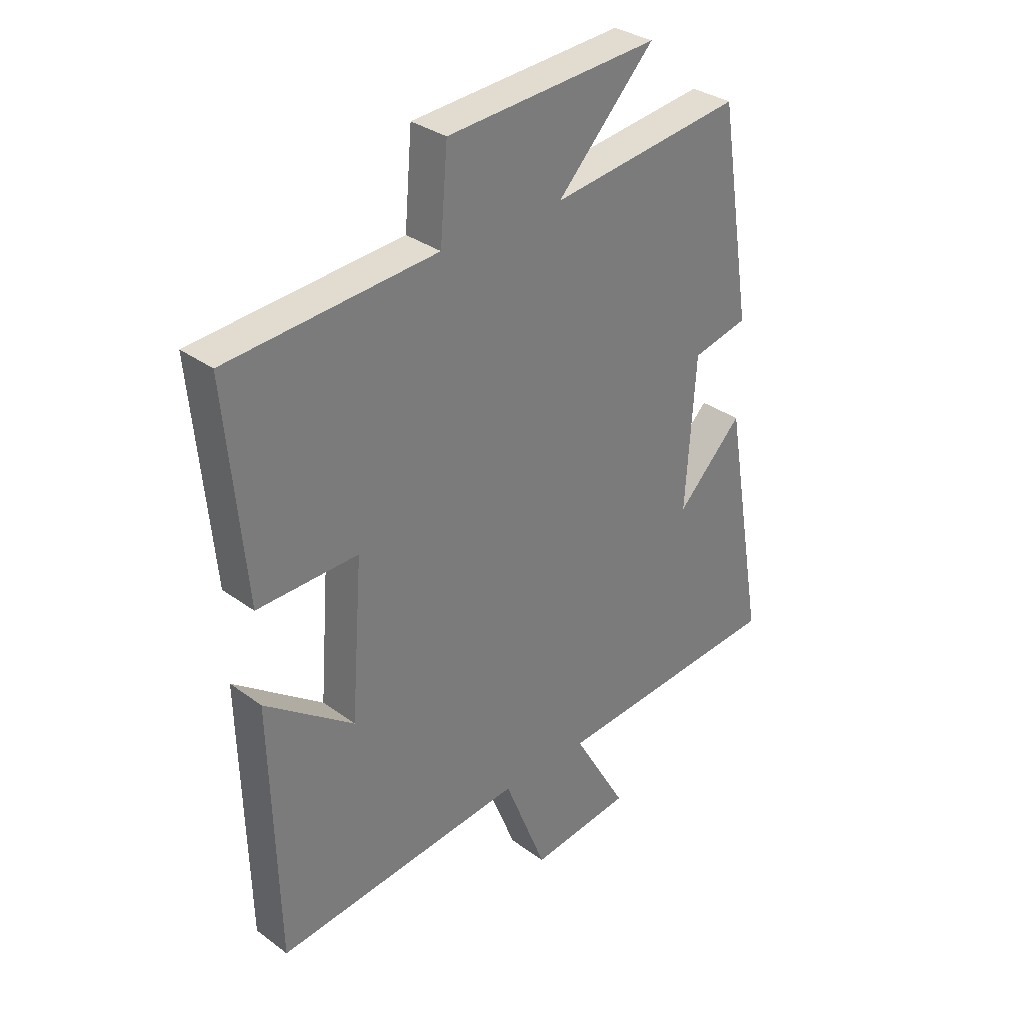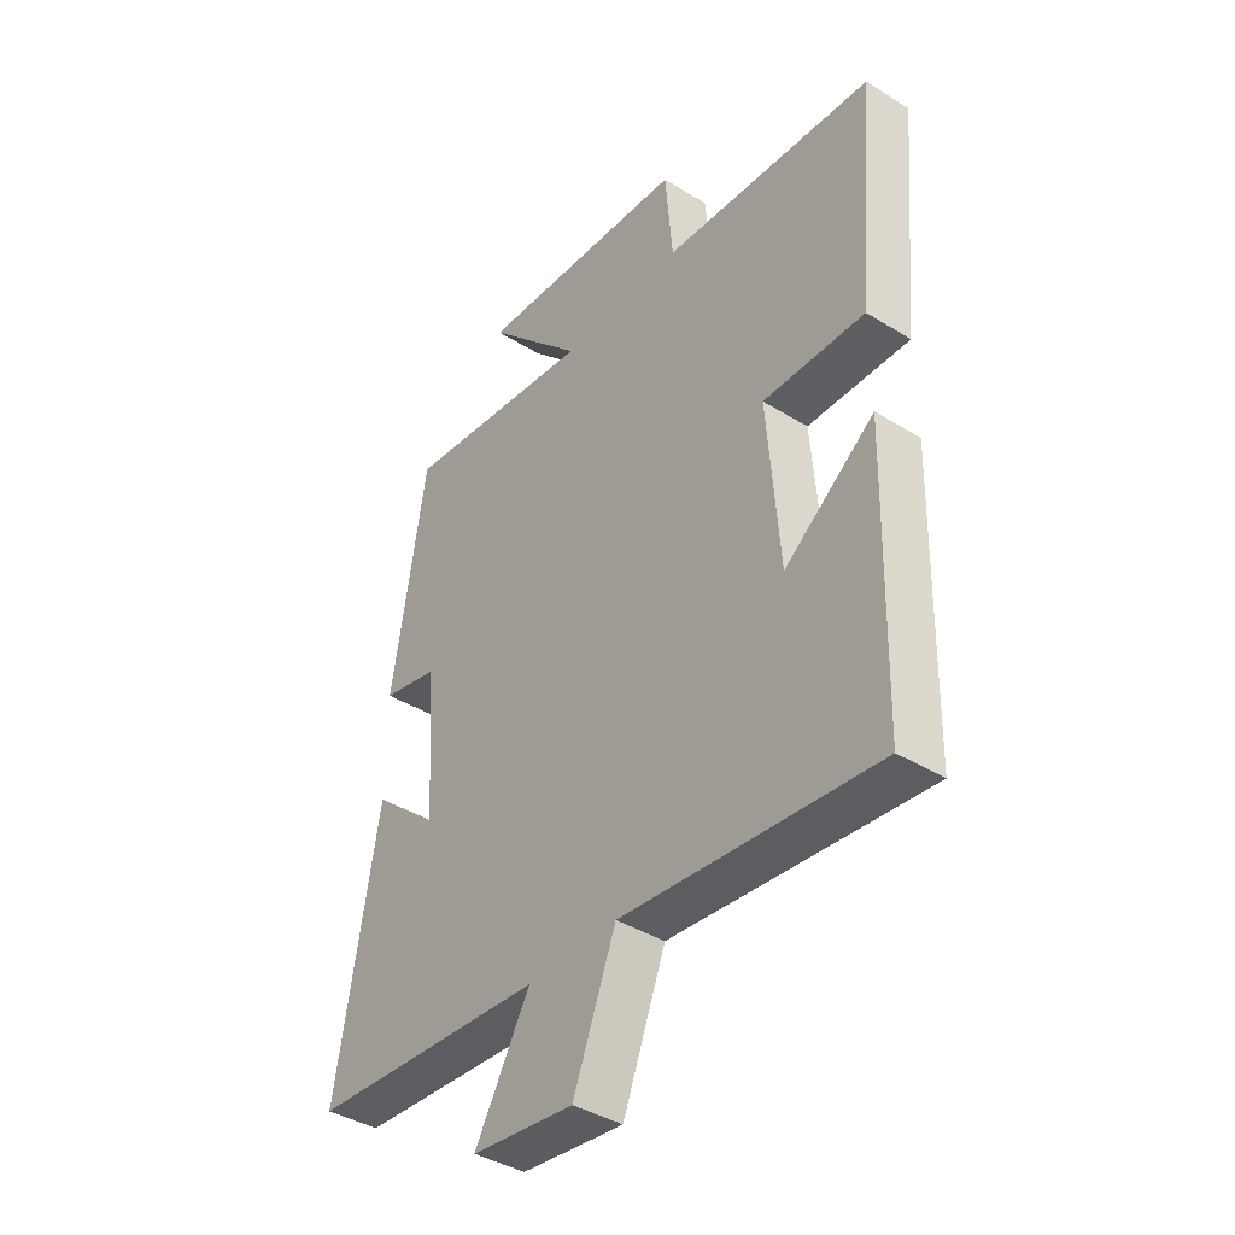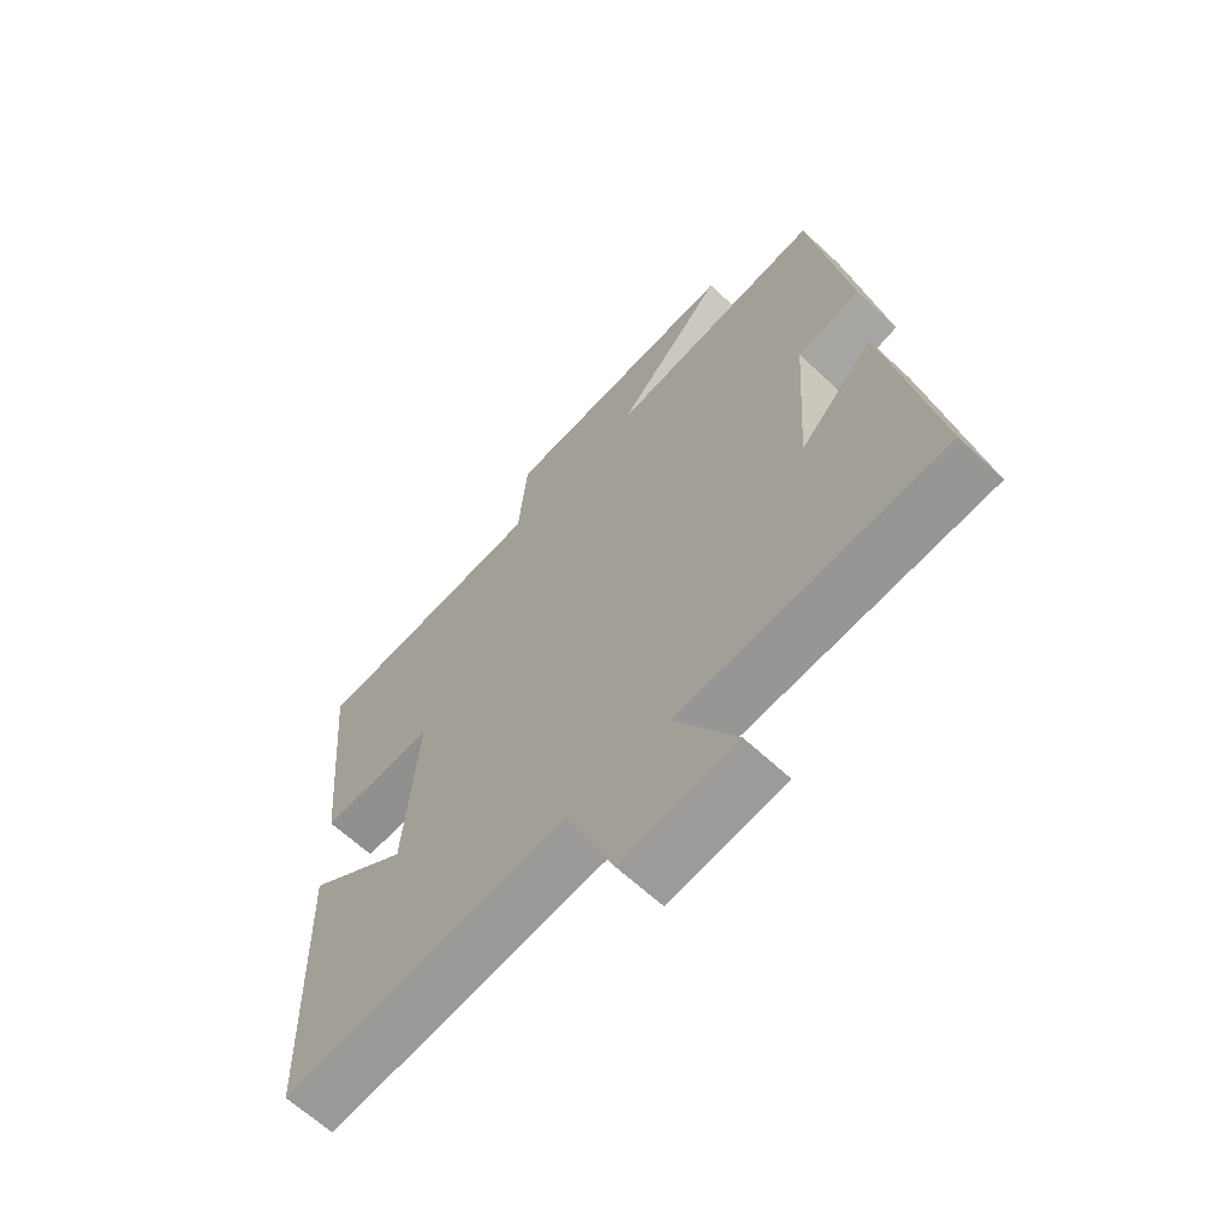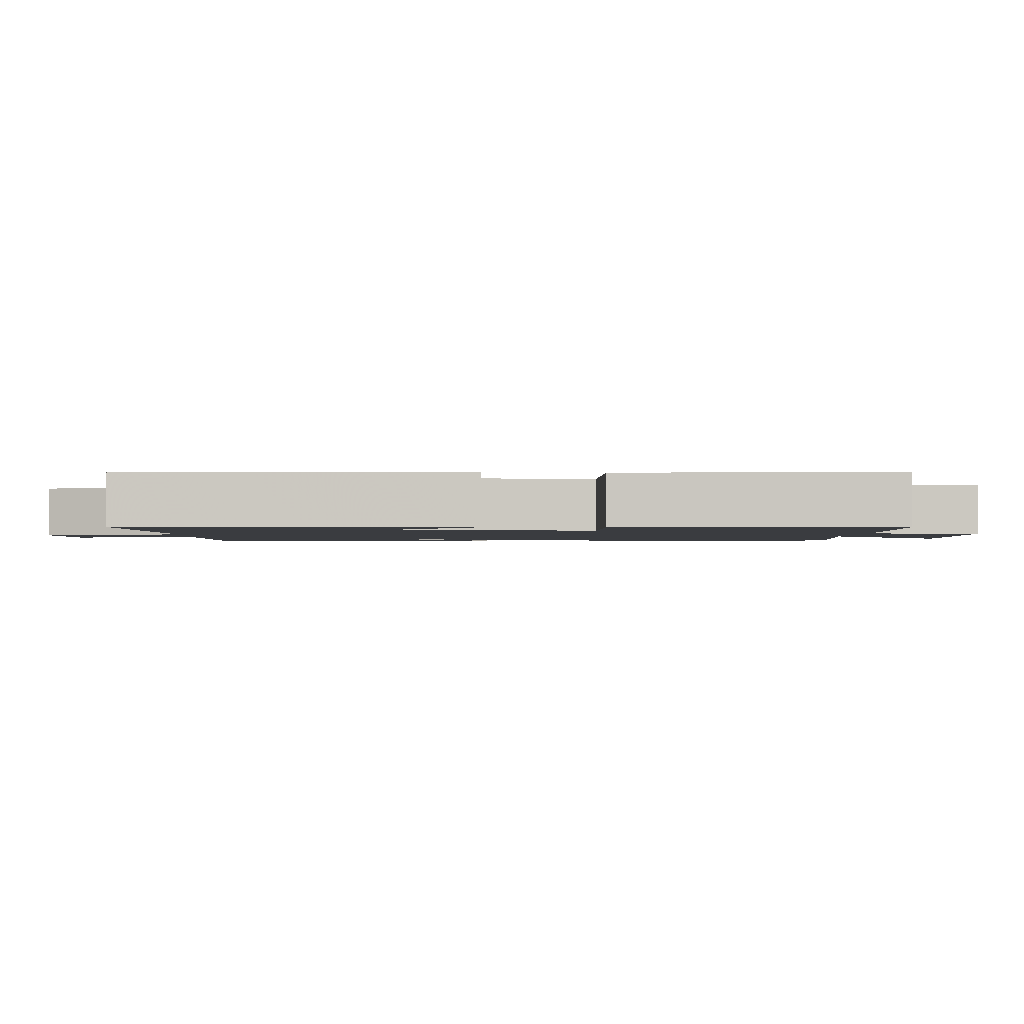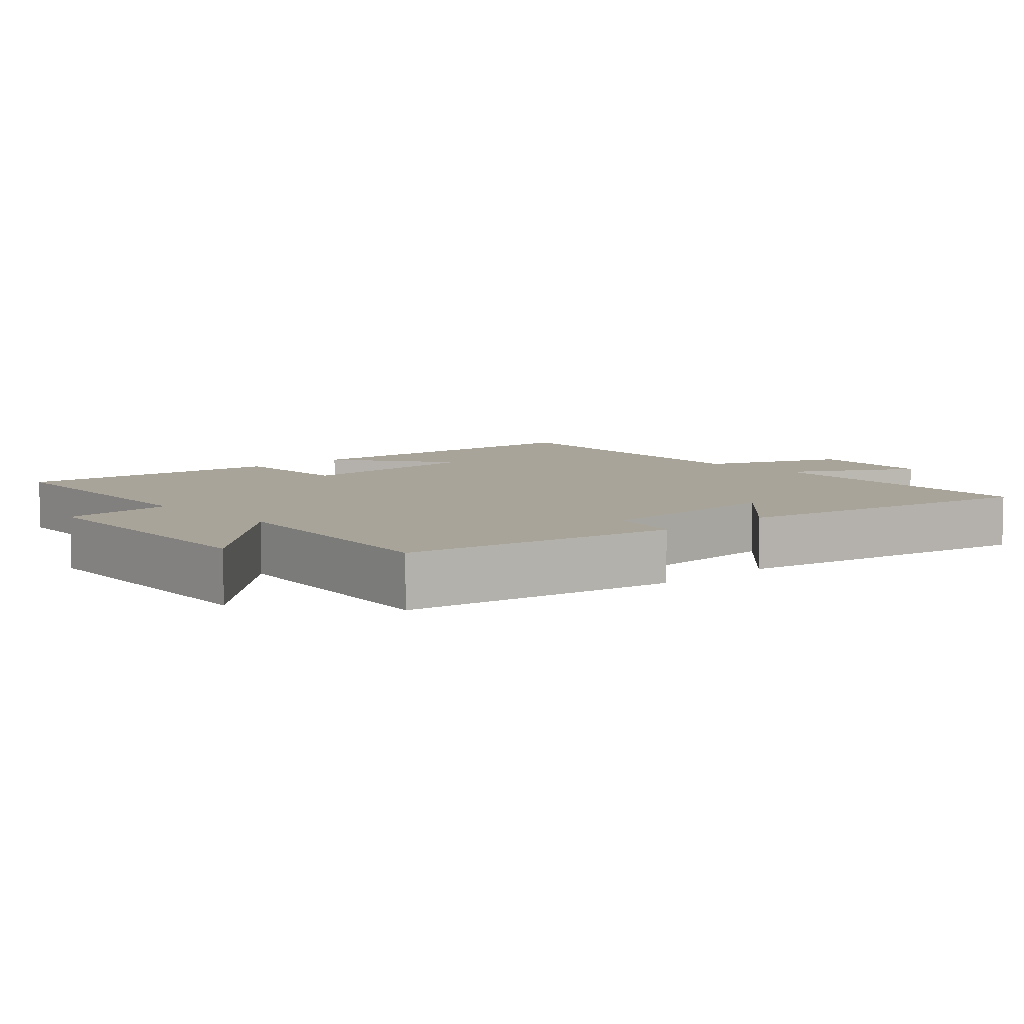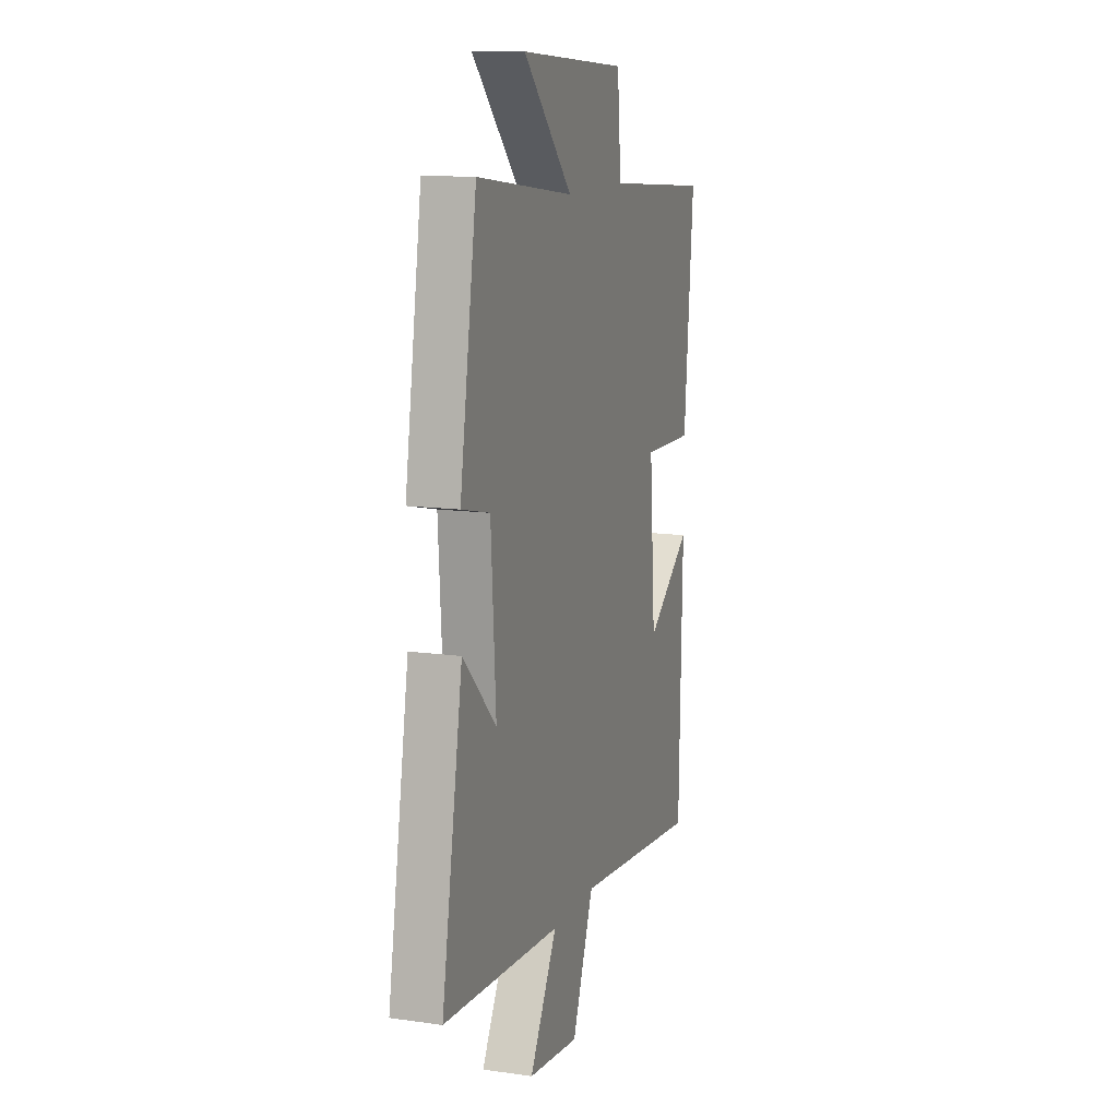
<metadata>
{"format":"obj","ext":"obj","renderer":"f3d","projection":"perspective","resolution":1024,"background":"white","views":[{"elev":32.6,"azim":-44.5,"up":"+Z"},{"elev":-40.4,"azim":-127.2,"up":"+Z"},{"elev":-64.2,"azim":46.7,"up":"+Z"},{"elev":-1.7,"azim":-93.2,"up":"+Y"},{"elev":7.1,"azim":47.8,"up":"+Y"},{"elev":12.5,"azim":108.3,"up":"+Z"}]}
</metadata>
<code>
v 0.577 0.07 -0.467
v 0.144 0.07 -0.5
v 0.245 0.07 -0.676
v 0.057 0.07 -0.7
v -0.022 0.07 -0.5
v -0.488 0.07 -0.549
v -0.5 0.07 -0.075
v -0.335 0.07 -0.197
v -0.313 0.07 0.089
v -0.5 0.07 0.085
v -0.535 0.07 0.471
v -0.147 0.07 0.5
v -0.133 0.07 0.661
v 0.261 0.07 0.687
v 0.081 0.07 0.5
v 0.438 0.07 0.545
v 0.5 0.07 0.157
v 0.396 0.07 0.133
v 0.378 0.07 -0.145
v 0.5 0.07 -0.023
v 0.577 0 -0.467
v 0.144 0 -0.5
v 0.245 0 -0.676
v 0.057 0 -0.7
v -0.022 0 -0.5
v -0.488 0 -0.549
v -0.5 0 -0.075
v -0.335 0 -0.197
v -0.313 0 0.089
v -0.5 0 0.085
v -0.535 0 0.471
v -0.147 0 0.5
v -0.133 0 0.661
v 0.261 0 0.687
v 0.081 0 0.5
v 0.438 0 0.545
v 0.5 0 0.157
v 0.396 0 0.133
v 0.378 0 -0.145
v 0.5 0 -0.023
f 19 20 1 2
f 18 19 2
f 15 16 17 18
f 15 18 2
f 12 13 14 15
f 12 15 2
f 9 10 11 12
f 8 9 12 2
f 5 6 7 8
f 5 8 2 3
f 3 4 5
f 22 21 40 39
f 22 39 38
f 38 37 36 35
f 22 38 35
f 35 34 33 32
f 22 35 32
f 32 31 30 29
f 22 32 29 28
f 28 27 26 25
f 23 22 28 25
f 25 24 23
f 1 21 22 2
f 2 22 23 3
f 3 23 24 4
f 4 24 25 5
f 5 25 26 6
f 6 26 27 7
f 7 27 28 8
f 8 28 29 9
f 9 29 30 10
f 10 30 31 11
f 11 31 32 12
f 12 32 33 13
f 13 33 34 14
f 14 34 35 15
f 15 35 36 16
f 16 36 37 17
f 17 37 38 18
f 18 38 39 19
f 19 39 40 20
f 20 40 21 1

</code>
